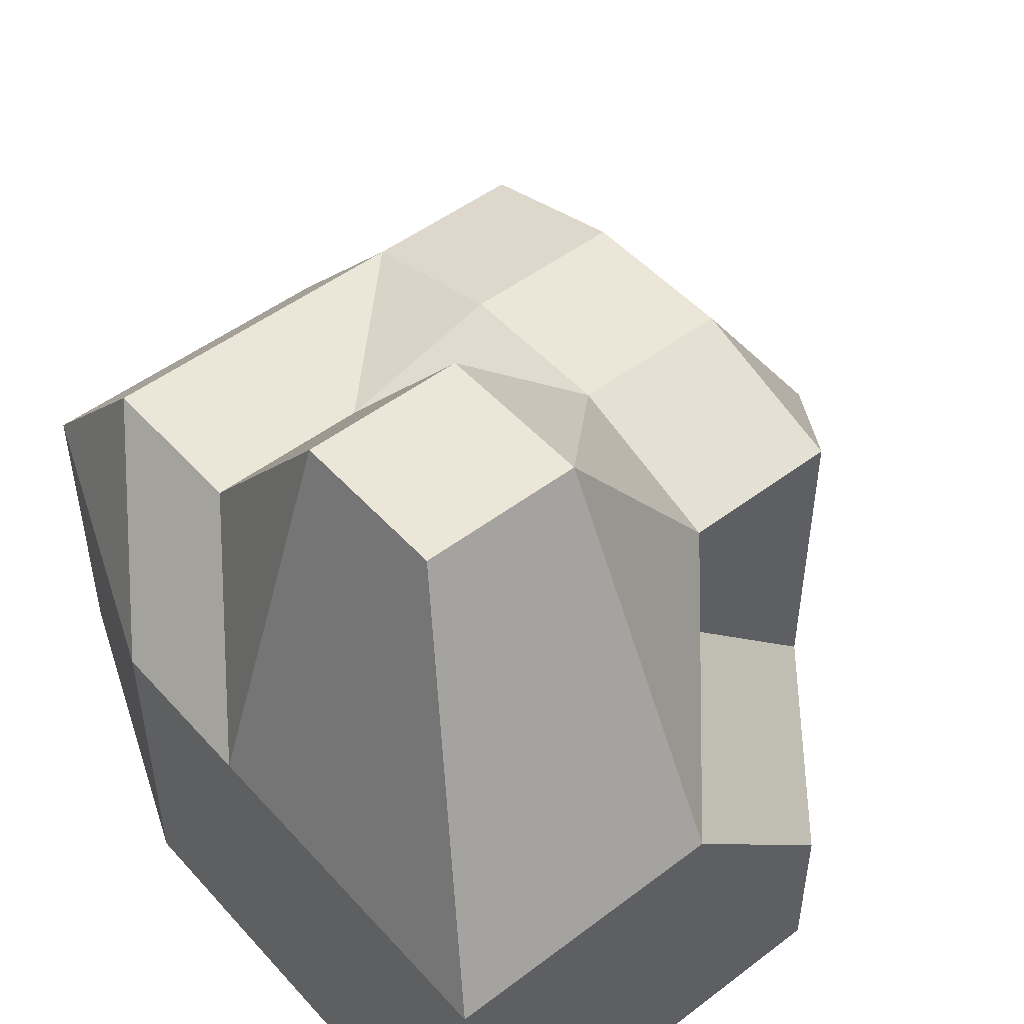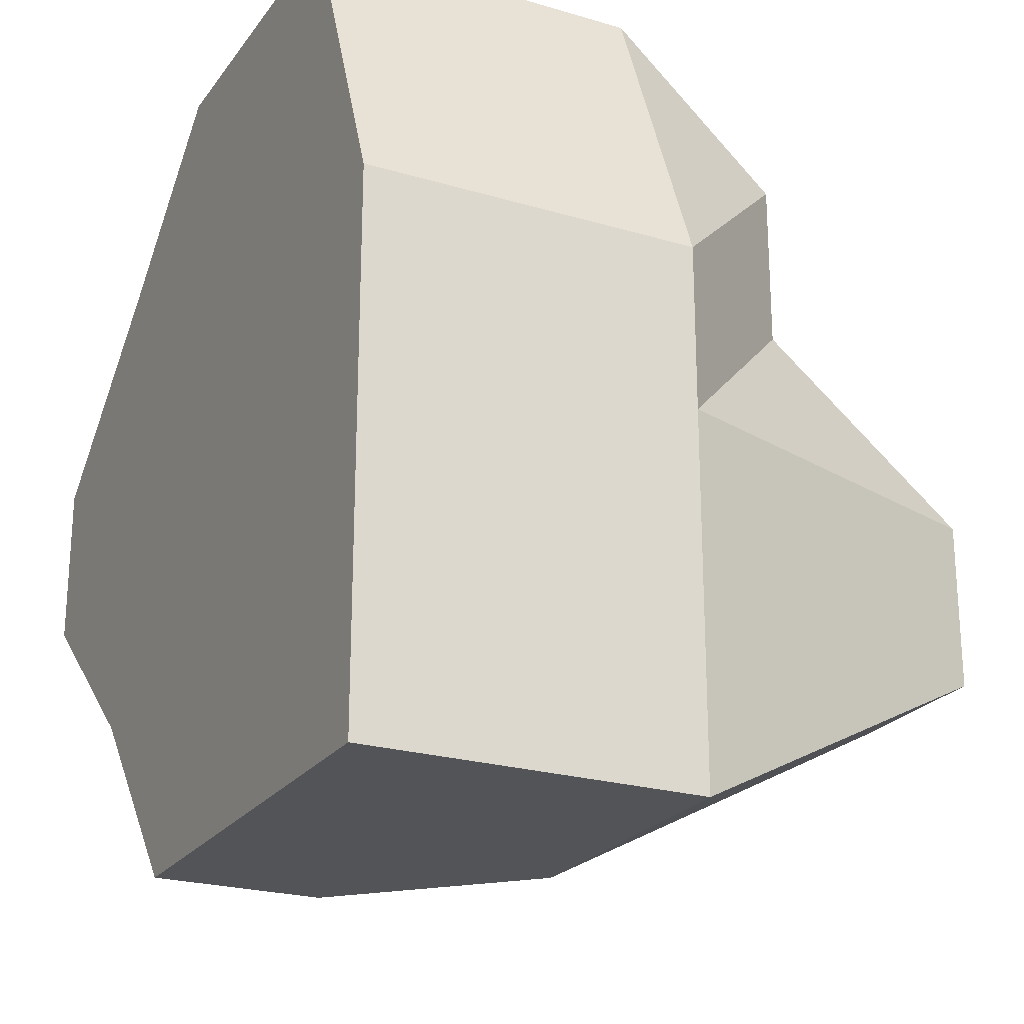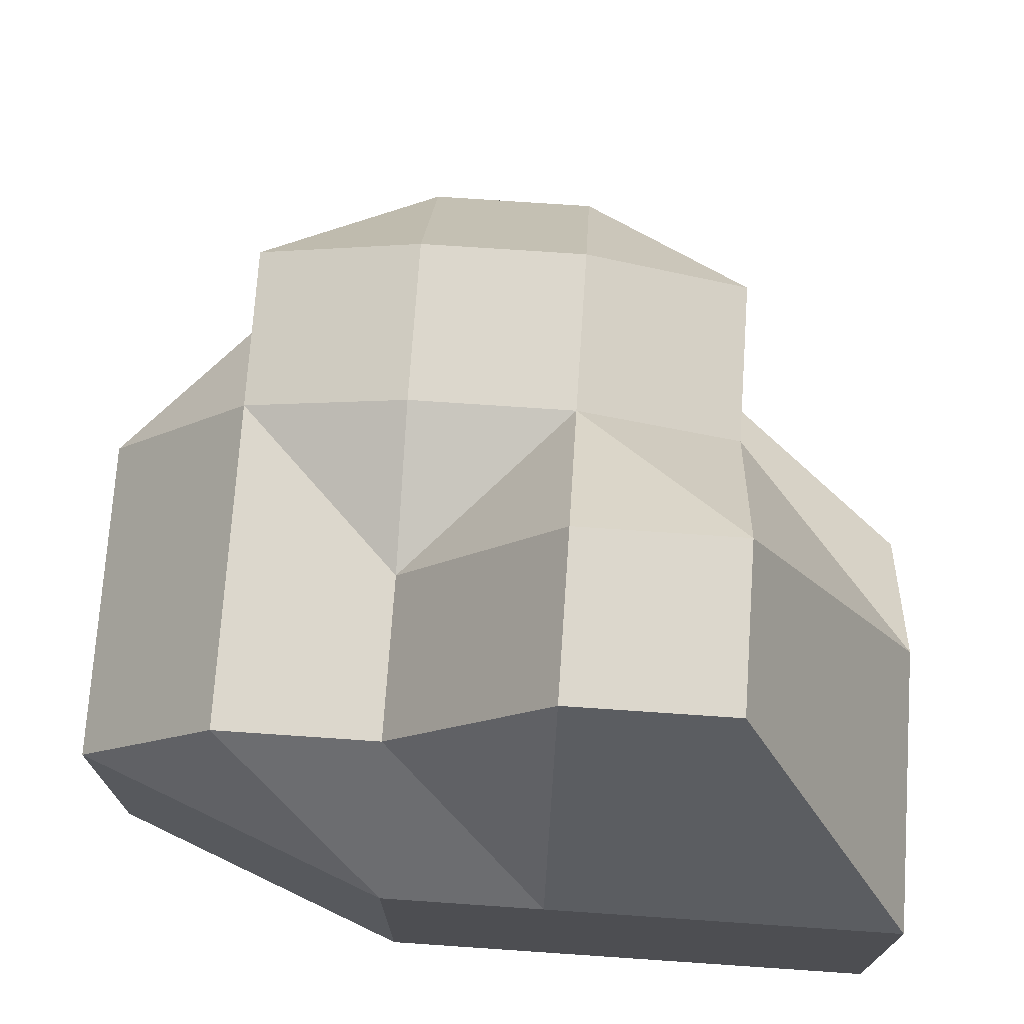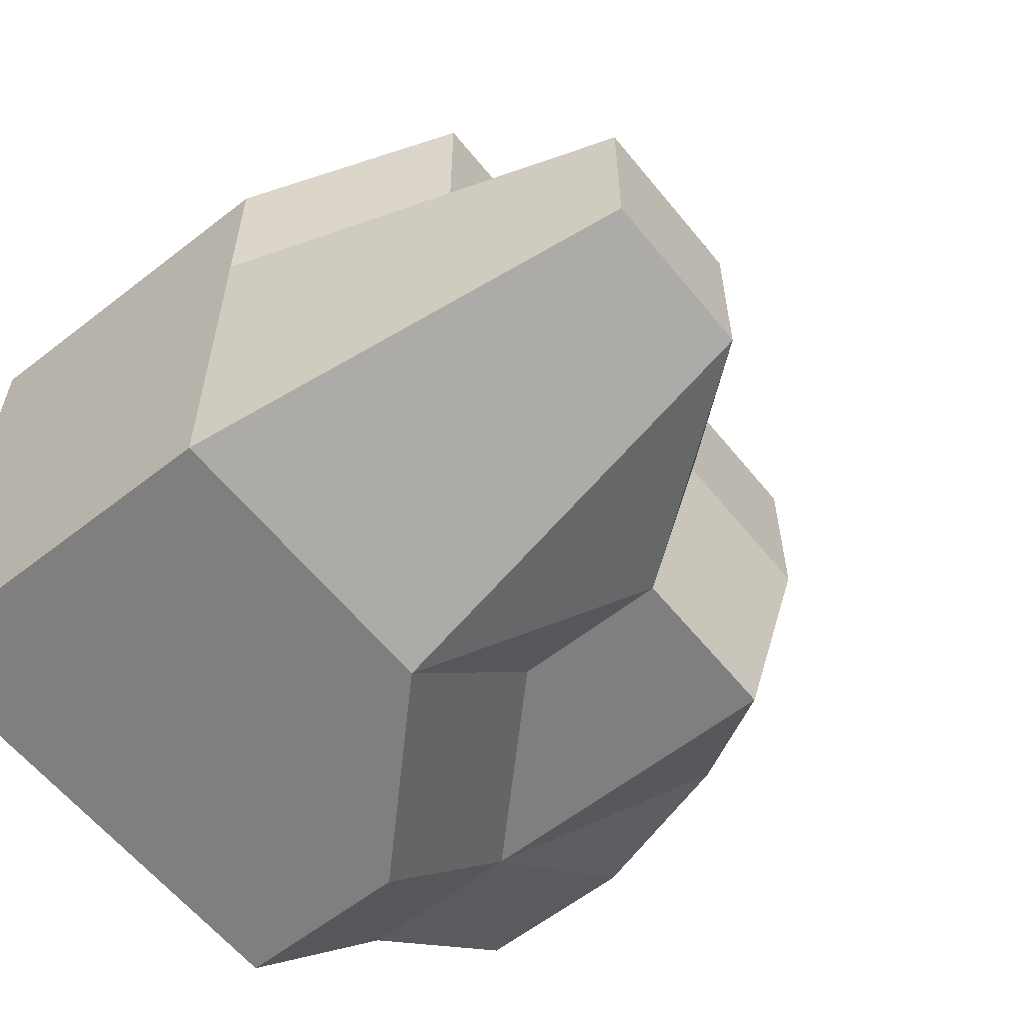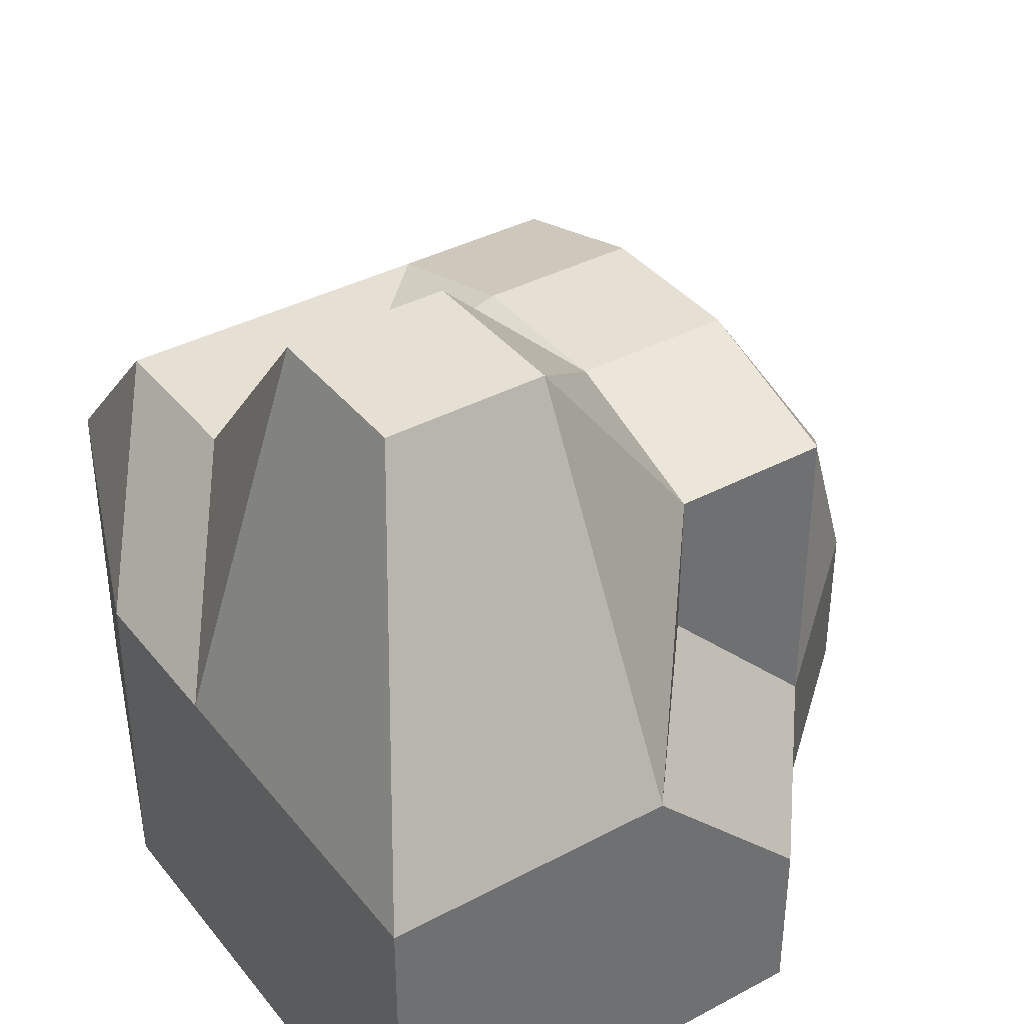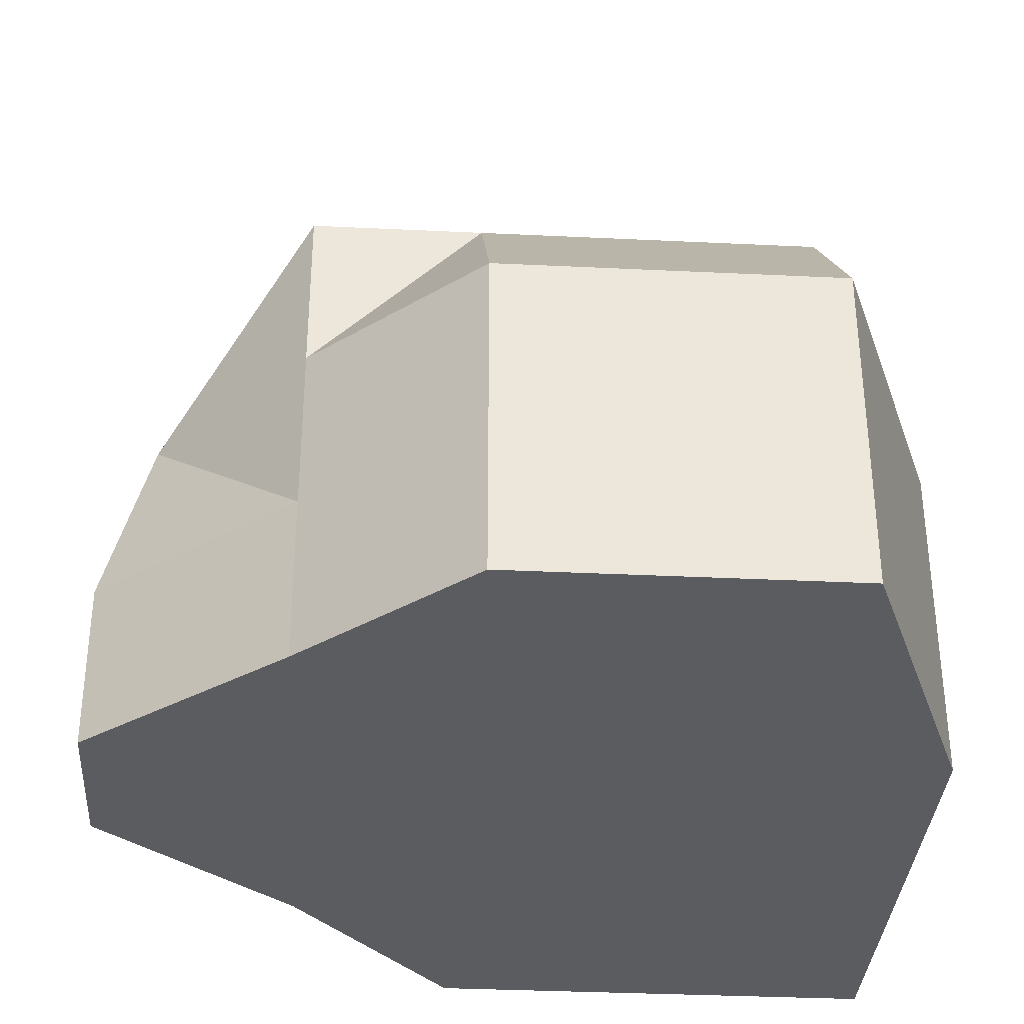
<metadata>
{"format":"obj","ext":"obj","renderer":"f3d","projection":"perspective","resolution":1024,"background":"white","views":[{"elev":49.4,"azim":140.0,"up":"+Y"},{"elev":-23.2,"azim":63.3,"up":"+Z"},{"elev":72.8,"azim":93.9,"up":"+Y"},{"elev":-59.8,"azim":128.7,"up":"+Z"},{"elev":38.0,"azim":145.9,"up":"+Y"},{"elev":-34.6,"azim":-3.7,"up":"+Y"}]}
</metadata>
<code>
o 立方体
v -1 -1 1
v -1 1 1
v -1 -1 -1
v -1 0.9512 -1
v 1 -1 1.604
v 1 1 1
v 1.506 -1 -1.789
v 1 1.819 -1
v -1 -0.3333 1
v -1 0.3333 1
v -1 0.3333 -1
v -1 -0.3333 -1
v 1.506 0.3333 -1.789
v 1.506 -0.3333 -1.789
v 1 0.3333 1.604
v 1 -0.3333 1.604
v -1.788 -1 -0.3333
v -1.788 -1 0.3333
v -1 1.192 0.3333
v -1 1.192 -0.3333
v 1.506 -1 0.3333
v 1.506 -1 -0.3333
v 1 1.819 -0.3333
v 1 1 0.3333
v 1.506 -0.3333 -0.3333
v 1.506 -0.3333 0.3333
v 1.506 0.3333 -0.3333
v 1.506 0.3333 0.3333
v -1.788 -0.3333 0.3333
v -1.788 -0.3333 -0.3333
v -1.596 0.3333 0.3333
v -1.596 0.3333 -0.3333
v 0.3333 -1 -1.789
v -0.3333 -1 -1.789
v -0.3333 0.9512 -1
v 0.3333 1.819 -1
v -0.3333 -1 1.604
v 0.3333 -1 1.604
v 0.3333 1 1
v -0.3333 1 1
v 0.3333 -0.3333 1.604
v -0.3333 -0.3333 1.604
v 0.3333 0.3333 1.604
v -0.3333 0.3333 1.604
v -0.3333 -0.3333 -1.789
v 0.3333 -0.3333 -1.789
v -0.3333 0.3333 -1
v 0.3333 0.3333 -1.789
v -0.3333 1.192 -0.3333
v 0.3333 1.819 -0.3333
v -0.3333 1.192 0.3333
v 0.3333 1 0.3333
v 0.3333 -1 -0.3333
v -0.3333 -1 -0.3333
v 0.3333 -1 0.3333
v -0.3333 -1 0.3333
f 32 4 11
f 48 8 13
f 28 6 15
f 40 10 44
f 55 5 38
f 19 40 51
f 42 1 37
f 44 9 42
f 26 5 21
f 28 16 26
f 46 7 33
f 48 14 46
f 30 3 17
f 32 12 30
f 9 31 29
f 31 30 29
f 9 18 1
f 29 17 18
f 13 25 14
f 27 26 25
f 14 22 7
f 25 21 22
f 4 49 35
f 20 51 49
f 7 53 33
f 22 55 53
f 8 27 13
f 27 24 28
f 2 31 10
f 19 32 31
f 54 18 17
f 53 56 54
f 3 54 17
f 33 54 34
f 50 24 23
f 49 52 50
f 36 23 8
f 36 49 50
f 12 47 45
f 45 48 46
f 12 34 3
f 45 33 34
f 15 41 16
f 43 42 41
f 16 38 5
f 41 37 38
f 52 6 24
f 52 40 39
f 56 1 18
f 55 37 56
f 6 43 15
f 39 44 43
f 4 47 11
f 35 48 47
f 32 20 4
f 48 36 8
f 28 24 6
f 40 2 10
f 55 21 5
f 19 2 40
f 42 9 1
f 44 10 9
f 26 16 5
f 28 15 16
f 46 14 7
f 48 13 14
f 30 12 3
f 32 11 12
f 9 10 31
f 31 32 30
f 9 29 18
f 29 30 17
f 13 27 25
f 27 28 26
f 14 25 22
f 25 26 21
f 4 20 49
f 20 19 51
f 7 22 53
f 22 21 55
f 8 23 27
f 27 23 24
f 2 19 31
f 19 20 32
f 54 56 18
f 53 55 56
f 3 34 54
f 33 53 54
f 50 52 24
f 49 51 52
f 36 50 23
f 36 35 49
f 12 11 47
f 45 47 48
f 12 45 34
f 45 46 33
f 15 43 41
f 43 44 42
f 16 41 38
f 41 42 37
f 52 39 6
f 52 51 40
f 56 37 1
f 55 38 37
f 6 39 43
f 39 40 44
f 4 35 47
f 35 36 48

</code>
